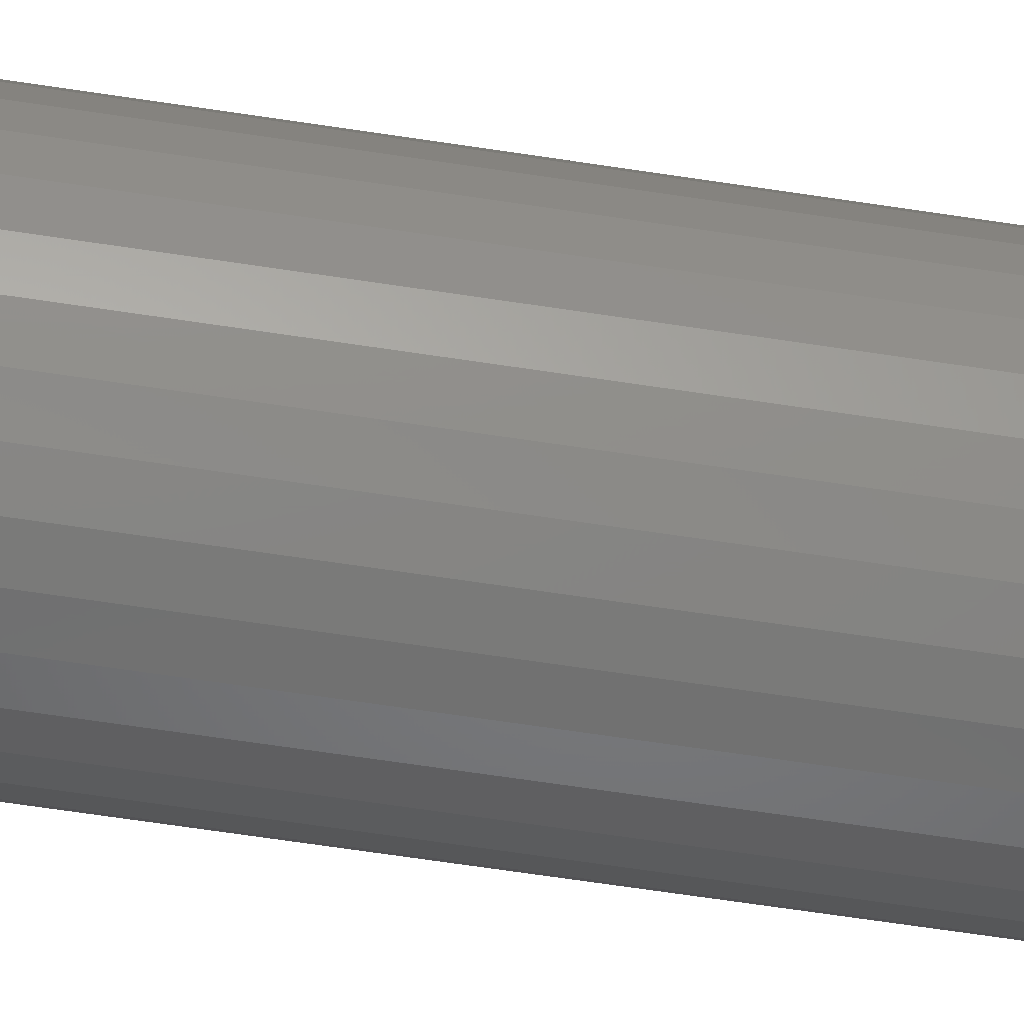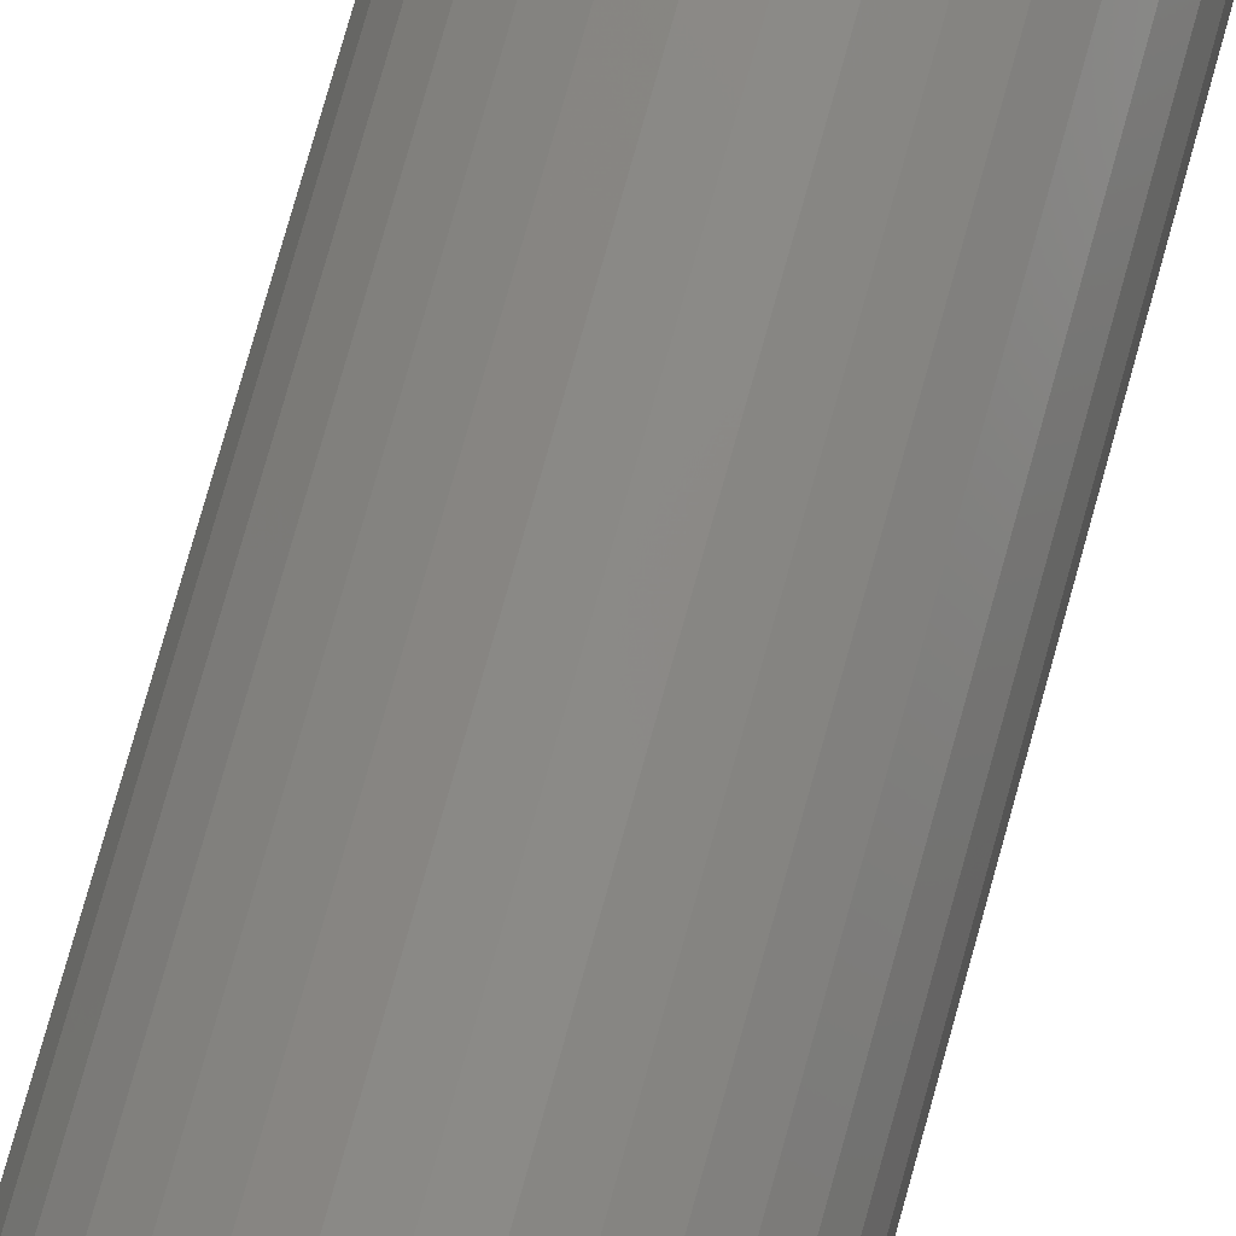
<metadata>
{"format":"stl","ext":"stl","renderer":"f3d","projection":"perspective","resolution":1024,"background":"white","views":[{"elev":-67.2,"azim":-98.6,"up":"+Z"},{"elev":78.4,"azim":15.7,"up":"+Z"}]}
</metadata>
<code>
# stl→obj: 320 verts, 636 faces
v -0.01372 5.744e-18 0.03609
v -0.006387 6.151e-18 0.03831
v 0.001234 6.574e-18 0.03906
v 0.008854 6.997e-18 0.03831
v 0.01618 7.404e-18 0.03609
v -0.02047 5.369e-18 0.03248
v 0.02294 7.778e-18 0.03248
v -0.02639 5.04e-18 0.02762
v 0.02885 8.107e-18 0.02762
v -0.03125 4.771e-18 0.0217
v 0.03371 8.377e-18 0.0217
v -0.03486 4.57e-18 0.01495
v 0.03732 8.577e-18 0.01495
v -0.03708 4.447e-18 0.007621
v 0.03955 8.7e-18 0.007621
v 0.03732 8.577e-18 -0.01495
v -0.03486 4.57e-18 -0.01495
v 0.03955 8.7e-18 -0.007621
v -0.03125 4.771e-18 -0.0217
v 0.03371 8.377e-18 -0.0217
v -0.02639 5.04e-18 -0.02762
v 0.02885 8.107e-18 -0.02762
v -0.02047 5.369e-18 -0.03248
v 0.02294 7.778e-18 -0.03248
v -0.01372 5.744e-18 -0.03609
v 0.01618 7.404e-18 -0.03609
v -0.006387 6.151e-18 -0.03831
v 0.001234 6.574e-18 -0.03906
v 0.008854 6.997e-18 -0.03831
v -0.03708 4.447e-18 -0.007621
v -0.03783 4.405e-18 -3.493e-17
v 0.0403 8.742e-18 -1.937e-17
v 0.09498 -0.05469 -5.891e-17
v 0.09498 -0.75 -3.595e-17
v 0.09318 -0.05469 -0.01829
v 0.09318 -0.75 -0.01829
v 0.08785 -0.05469 -0.03588
v 0.08785 -0.75 -0.03588
v 0.07918 -0.05469 -0.05208
v 0.07918 -0.75 -0.05208
v 0.06752 -0.05469 -0.06629
v 0.06752 -0.75 -0.06629
v 0.05332 -0.05469 -0.07795
v 0.05332 -0.75 -0.07795
v 0.03711 -0.05469 -0.08661
v 0.03711 -0.75 -0.08661
v 0.01952 -0.05469 -0.09195
v 0.01952 -0.75 -0.09195
v 0.001234 -0.05469 -0.09375
v 0.001234 -0.75 -0.09375
v -0.01706 -0.05469 -0.09195
v -0.01706 -0.75 -0.09195
v -0.03464 -0.05469 -0.08661
v -0.03464 -0.75 -0.08661
v -0.05085 -0.05469 -0.07795
v -0.05085 -0.75 -0.07795
v -0.06506 -0.05469 -0.06629
v -0.06506 -0.75 -0.06629
v -0.07672 -0.05469 -0.05208
v -0.07672 -0.75 -0.05208
v -0.08538 -0.05469 -0.03588
v -0.08538 -0.75 -0.03588
v -0.09072 -0.05469 -0.01829
v -0.09072 -0.75 -0.01829
v -0.09252 -0.05469 3.293e-17
v -0.09252 -0.75 3.293e-17
v -0.09072 -0.05469 0.01829
v -0.09072 -0.75 0.01829
v -0.08538 -0.05469 0.03588
v -0.08538 -0.75 0.03588
v -0.07672 -0.05469 0.05208
v -0.07672 -0.75 0.05208
v -0.06506 -0.05469 0.06629
v -0.06506 -0.75 0.06629
v -0.05085 -0.05469 0.07795
v -0.05085 -0.75 0.07795
v -0.03464 -0.05469 0.08661
v -0.03464 -0.75 0.08661
v -0.01706 -0.05469 0.09195
v -0.01706 -0.75 0.09195
v 0.001234 -0.05469 0.09375
v 0.001234 -0.75 0.09375
v 0.01952 -0.05469 0.09195
v 0.01952 -0.75 0.09195
v 0.03711 -0.05469 0.08661
v 0.03711 -0.75 0.08661
v 0.05332 -0.05469 0.07795
v 0.05332 -0.75 0.07795
v 0.06752 -0.05469 0.06629
v 0.06752 -0.75 0.06629
v 0.07918 -0.05469 0.05208
v 0.07918 -0.75 0.05208
v 0.08785 -0.05469 0.03588
v 0.08785 -0.75 0.03588
v 0.09318 -0.05469 0.01829
v 0.09318 -0.75 0.01829
v -0.09147 -0.04402 -7.633e-17
v -0.08968 -0.04402 0.01808
v -0.08835 -0.03376 -7.633e-17
v -0.08663 -0.03376 0.01748
v -0.0833 -0.0243 -6.939e-17
v -0.08168 -0.0243 0.01649
v -0.0765 -0.01602 -6.245e-17
v -0.07501 -0.01602 0.01516
v -0.06821 -0.009217 -5.551e-17
v -0.06688 -0.009217 0.01355
v -0.05876 -0.004163 -4.51e-17
v -0.0576 -0.004163 0.0117
v -0.0485 -0.001051 -3.816e-17
v -0.04754 -0.001051 0.009702
v 0.09215 -0.04402 0.01808
v 0.09393 -0.04402 6.939e-17
v 0.0891 -0.03376 0.01748
v 0.09082 -0.03376 6.245e-17
v 0.08414 -0.0243 0.01649
v 0.08577 -0.0243 5.551e-17
v 0.07747 -0.01602 0.01516
v 0.07897 -0.01602 5.551e-17
v 0.06934 -0.009217 0.01355
v 0.07068 -0.009217 4.857e-17
v 0.06007 -0.004163 0.0117
v 0.06122 -0.004163 3.816e-17
v 0.05001 -0.001051 0.009702
v 0.05097 -0.001051 3.123e-17
v 0.08688 -0.04402 0.03547
v 0.084 -0.03376 0.03428
v 0.07933 -0.0243 0.03235
v 0.07305 -0.01602 0.02975
v 0.06539 -0.009217 0.02658
v 0.05666 -0.004163 0.02296
v 0.04718 -0.001051 0.01903
v 0.07831 -0.04402 0.0515
v 0.07572 -0.03376 0.04977
v 0.07152 -0.0243 0.04696
v 0.06587 -0.01602 0.04319
v 0.05898 -0.009217 0.03858
v 0.05111 -0.004163 0.03333
v 0.04258 -0.001051 0.02763
v 0.06678 -0.04402 0.06555
v 0.06458 -0.03376 0.06335
v 0.06101 -0.0243 0.05977
v 0.0562 -0.01602 0.05497
v 0.05034 -0.009217 0.04911
v 0.04365 -0.004163 0.04242
v 0.0364 -0.001051 0.03517
v 0.05273 -0.04402 0.07708
v 0.05101 -0.03376 0.07449
v 0.0482 -0.0243 0.07029
v 0.04442 -0.01602 0.06463
v 0.03982 -0.009217 0.05774
v 0.03456 -0.004163 0.04988
v 0.02886 -0.001051 0.04135
v 0.03671 -0.04402 0.08564
v 0.03552 -0.03376 0.08277
v 0.03358 -0.0243 0.0781
v 0.03098 -0.01602 0.07182
v 0.02781 -0.009217 0.06416
v 0.02419 -0.004163 0.05542
v 0.02026 -0.001051 0.04595
v 0.01932 -0.04402 0.09092
v 0.01871 -0.03376 0.08787
v 0.01773 -0.0243 0.08291
v 0.0164 -0.01602 0.07624
v 0.01478 -0.009217 0.06811
v 0.01294 -0.004163 0.05884
v 0.01094 -0.001051 0.04878
v 0.001234 -0.04402 0.0927
v 0.001234 -0.03376 0.08959
v 0.001234 -0.0243 0.08453
v 0.001234 -0.01602 0.07773
v 0.001234 -0.009217 0.06945
v 0.001234 -0.004163 0.05999
v 0.001234 -0.001051 0.04973
v -0.01685 -0.04402 0.09092
v -0.01624 -0.03376 0.08787
v -0.01526 -0.0243 0.08291
v -0.01393 -0.01602 0.07624
v -0.01231 -0.009217 0.06811
v -0.01047 -0.004163 0.05884
v -0.008469 -0.001051 0.04878
v -0.03424 -0.04402 0.08564
v -0.03305 -0.03376 0.08277
v -0.03112 -0.0243 0.0781
v -0.02851 -0.01602 0.07182
v -0.02534 -0.009217 0.06416
v -0.02172 -0.004163 0.05542
v -0.0178 -0.001051 0.04595
v -0.05027 -0.04402 0.07708
v -0.04854 -0.03376 0.07449
v -0.04573 -0.0243 0.07029
v -0.04195 -0.01602 0.06463
v -0.03735 -0.009217 0.05774
v -0.0321 -0.004163 0.04988
v -0.0264 -0.001051 0.04135
v -0.06431 -0.04402 0.06555
v -0.06211 -0.03376 0.06335
v -0.05854 -0.0243 0.05977
v -0.05373 -0.01602 0.05497
v -0.04787 -0.009217 0.04911
v -0.04119 -0.004163 0.04242
v -0.03393 -0.001051 0.03517
v -0.07584 -0.04402 0.0515
v -0.07326 -0.03376 0.04977
v -0.06905 -0.0243 0.04696
v -0.0634 -0.01602 0.04319
v -0.05651 -0.009217 0.03858
v -0.04865 -0.004163 0.03333
v -0.04012 -0.001051 0.02763
v -0.08441 -0.04402 0.03547
v -0.08153 -0.03376 0.03428
v -0.07687 -0.0243 0.03235
v -0.07058 -0.01602 0.02975
v -0.06293 -0.009217 0.02658
v -0.05419 -0.004163 0.02296
v -0.04471 -0.001051 0.01903
v 0.09215 -0.04402 -0.01808
v 0.0891 -0.03376 -0.01748
v 0.08414 -0.0243 -0.01649
v 0.07747 -0.01602 -0.01516
v 0.06934 -0.009217 -0.01355
v 0.06007 -0.004163 -0.0117
v 0.05001 -0.001051 -0.009702
v -0.08968 -0.04402 -0.01808
v -0.08663 -0.03376 -0.01748
v -0.08168 -0.0243 -0.01649
v -0.07501 -0.01602 -0.01516
v -0.06688 -0.009217 -0.01355
v -0.0576 -0.004163 -0.0117
v -0.04754 -0.001051 -0.009702
v -0.08441 -0.04402 -0.03547
v -0.08153 -0.03376 -0.03428
v -0.07687 -0.0243 -0.03235
v -0.07058 -0.01602 -0.02975
v -0.06293 -0.009217 -0.02658
v -0.05419 -0.004163 -0.02296
v -0.04471 -0.001051 -0.01903
v -0.07584 -0.04402 -0.0515
v -0.07326 -0.03376 -0.04977
v -0.06905 -0.0243 -0.04696
v -0.0634 -0.01602 -0.04319
v -0.05651 -0.009217 -0.03858
v -0.04865 -0.004163 -0.03333
v -0.04012 -0.001051 -0.02763
v -0.06431 -0.04402 -0.06555
v -0.06211 -0.03376 -0.06335
v -0.05854 -0.0243 -0.05977
v -0.05373 -0.01602 -0.05497
v -0.04787 -0.009217 -0.04911
v -0.04119 -0.004163 -0.04242
v -0.03393 -0.001051 -0.03517
v -0.05027 -0.04402 -0.07708
v -0.04854 -0.03376 -0.07449
v -0.04573 -0.0243 -0.07029
v -0.04195 -0.01602 -0.06463
v -0.03735 -0.009217 -0.05774
v -0.0321 -0.004163 -0.04988
v -0.0264 -0.001051 -0.04135
v -0.03424 -0.04402 -0.08564
v -0.03305 -0.03376 -0.08277
v -0.03112 -0.0243 -0.0781
v -0.02851 -0.01602 -0.07182
v -0.02534 -0.009217 -0.06416
v -0.02172 -0.004163 -0.05542
v -0.0178 -0.001051 -0.04595
v -0.01685 -0.04402 -0.09092
v -0.01624 -0.03376 -0.08787
v -0.01526 -0.0243 -0.08291
v -0.01393 -0.01602 -0.07624
v -0.01231 -0.009217 -0.06811
v -0.01047 -0.004163 -0.05884
v -0.008469 -0.001051 -0.04878
v 0.001234 -0.04402 -0.0927
v 0.001234 -0.03376 -0.08959
v 0.001234 -0.0243 -0.08453
v 0.001234 -0.01602 -0.07773
v 0.001234 -0.009217 -0.06945
v 0.001234 -0.004163 -0.05999
v 0.001234 -0.001051 -0.04973
v 0.01932 -0.04402 -0.09092
v 0.01871 -0.03376 -0.08787
v 0.01773 -0.0243 -0.08291
v 0.0164 -0.01602 -0.07624
v 0.01478 -0.009217 -0.06811
v 0.01294 -0.004163 -0.05884
v 0.01094 -0.001051 -0.04878
v 0.03671 -0.04402 -0.08564
v 0.03552 -0.03376 -0.08277
v 0.03358 -0.0243 -0.0781
v 0.03098 -0.01602 -0.07182
v 0.02781 -0.009217 -0.06416
v 0.02419 -0.004163 -0.05542
v 0.02026 -0.001051 -0.04595
v 0.05273 -0.04402 -0.07708
v 0.05101 -0.03376 -0.07449
v 0.0482 -0.0243 -0.07029
v 0.04442 -0.01602 -0.06463
v 0.03982 -0.009217 -0.05774
v 0.03456 -0.004163 -0.04988
v 0.02886 -0.001051 -0.04135
v 0.06678 -0.04402 -0.06555
v 0.06458 -0.03376 -0.06335
v 0.06101 -0.0243 -0.05977
v 0.0562 -0.01602 -0.05497
v 0.05034 -0.009217 -0.04911
v 0.04365 -0.004163 -0.04242
v 0.0364 -0.001051 -0.03517
v 0.07831 -0.04402 -0.0515
v 0.07572 -0.03376 -0.04977
v 0.07152 -0.0243 -0.04696
v 0.06587 -0.01602 -0.04319
v 0.05898 -0.009217 -0.03858
v 0.05111 -0.004163 -0.03333
v 0.04258 -0.001051 -0.02763
v 0.08688 -0.04402 -0.03547
v 0.084 -0.03376 -0.03428
v 0.07933 -0.0243 -0.03235
v 0.07305 -0.01602 -0.02975
v 0.06539 -0.009217 -0.02658
v 0.05666 -0.004163 -0.02296
v 0.04718 -0.001051 -0.01903
f 1 2 3
f 1 3 4
f 5 1 4
f 6 1 5
f 7 6 5
f 8 6 7
f 9 8 7
f 10 8 9
f 11 10 9
f 12 10 11
f 13 12 11
f 14 12 13
f 15 14 13
f 16 17 18
f 19 17 16
f 20 19 16
f 21 19 20
f 22 21 20
f 23 21 22
f 24 23 22
f 25 23 24
f 26 25 24
f 27 25 26
f 28 27 26
f 29 28 26
f 17 30 18
f 18 30 31
f 18 31 32
f 32 31 14
f 32 14 15
f 33 34 35
f 35 34 36
f 35 36 37
f 37 36 38
f 37 38 39
f 39 38 40
f 39 40 41
f 41 40 42
f 41 42 43
f 43 42 44
f 43 44 45
f 45 44 46
f 45 46 47
f 47 46 48
f 47 48 49
f 49 48 50
f 49 50 51
f 51 50 52
f 51 52 53
f 53 52 54
f 53 54 55
f 55 54 56
f 55 56 57
f 57 56 58
f 57 58 59
f 59 58 60
f 59 60 61
f 61 60 62
f 61 62 63
f 63 62 64
f 63 64 65
f 65 64 66
f 65 66 67
f 67 66 68
f 67 68 69
f 69 68 70
f 69 70 71
f 71 70 72
f 71 72 73
f 73 72 74
f 73 74 75
f 75 74 76
f 75 76 77
f 77 76 78
f 77 78 79
f 79 78 80
f 79 80 81
f 81 80 82
f 81 82 83
f 83 82 84
f 83 84 85
f 85 84 86
f 85 86 87
f 87 86 88
f 87 88 89
f 89 88 90
f 89 90 91
f 91 90 92
f 91 92 93
f 93 92 94
f 93 94 95
f 95 94 96
f 95 96 33
f 33 96 34
f 65 67 97
f 97 67 98
f 97 98 99
f 99 98 100
f 99 100 101
f 101 100 102
f 101 102 103
f 103 102 104
f 103 104 105
f 105 104 106
f 105 106 107
f 107 106 108
f 107 108 109
f 109 108 110
f 109 110 31
f 31 110 14
f 95 33 111
f 111 33 112
f 111 112 113
f 113 112 114
f 113 114 115
f 115 114 116
f 115 116 117
f 117 116 118
f 117 118 119
f 119 118 120
f 119 120 121
f 121 120 122
f 121 122 123
f 123 122 124
f 123 124 15
f 15 124 32
f 93 95 125
f 125 95 111
f 125 111 126
f 126 111 113
f 126 113 127
f 127 113 115
f 127 115 128
f 128 115 117
f 128 117 129
f 129 117 119
f 129 119 130
f 130 119 121
f 130 121 131
f 131 121 123
f 131 123 13
f 13 123 15
f 91 93 132
f 132 93 125
f 132 125 133
f 133 125 126
f 133 126 134
f 134 126 127
f 134 127 135
f 135 127 128
f 135 128 136
f 136 128 129
f 136 129 137
f 137 129 130
f 137 130 138
f 138 130 131
f 138 131 11
f 11 131 13
f 89 91 139
f 139 91 132
f 139 132 140
f 140 132 133
f 140 133 141
f 141 133 134
f 141 134 142
f 142 134 135
f 142 135 143
f 143 135 136
f 143 136 144
f 144 136 137
f 144 137 145
f 145 137 138
f 145 138 9
f 9 138 11
f 87 89 146
f 146 89 139
f 146 139 147
f 147 139 140
f 147 140 148
f 148 140 141
f 148 141 149
f 149 141 142
f 149 142 150
f 150 142 143
f 150 143 151
f 151 143 144
f 151 144 152
f 152 144 145
f 152 145 7
f 7 145 9
f 85 87 153
f 153 87 146
f 153 146 154
f 154 146 147
f 154 147 155
f 155 147 148
f 155 148 156
f 156 148 149
f 156 149 157
f 157 149 150
f 157 150 158
f 158 150 151
f 158 151 159
f 159 151 152
f 159 152 5
f 5 152 7
f 83 85 160
f 160 85 153
f 160 153 161
f 161 153 154
f 161 154 162
f 162 154 155
f 162 155 163
f 163 155 156
f 163 156 164
f 164 156 157
f 164 157 165
f 165 157 158
f 165 158 166
f 166 158 159
f 166 159 4
f 4 159 5
f 81 83 167
f 167 83 160
f 167 160 168
f 168 160 161
f 168 161 169
f 169 161 162
f 169 162 170
f 170 162 163
f 170 163 171
f 171 163 164
f 171 164 172
f 172 164 165
f 172 165 173
f 173 165 166
f 173 166 3
f 3 166 4
f 79 81 174
f 174 81 167
f 174 167 175
f 175 167 168
f 175 168 176
f 176 168 169
f 176 169 177
f 177 169 170
f 177 170 178
f 178 170 171
f 178 171 179
f 179 171 172
f 179 172 180
f 180 172 173
f 180 173 2
f 2 173 3
f 77 79 181
f 181 79 174
f 181 174 182
f 182 174 175
f 182 175 183
f 183 175 176
f 183 176 184
f 184 176 177
f 184 177 185
f 185 177 178
f 185 178 186
f 186 178 179
f 186 179 187
f 187 179 180
f 187 180 1
f 1 180 2
f 75 77 188
f 188 77 181
f 188 181 189
f 189 181 182
f 189 182 190
f 190 182 183
f 190 183 191
f 191 183 184
f 191 184 192
f 192 184 185
f 192 185 193
f 193 185 186
f 193 186 194
f 194 186 187
f 194 187 6
f 6 187 1
f 73 75 195
f 195 75 188
f 195 188 196
f 196 188 189
f 196 189 197
f 197 189 190
f 197 190 198
f 198 190 191
f 198 191 199
f 199 191 192
f 199 192 200
f 200 192 193
f 200 193 201
f 201 193 194
f 201 194 8
f 8 194 6
f 71 73 202
f 202 73 195
f 202 195 203
f 203 195 196
f 203 196 204
f 204 196 197
f 204 197 205
f 205 197 198
f 205 198 206
f 206 198 199
f 206 199 207
f 207 199 200
f 207 200 208
f 208 200 201
f 208 201 10
f 10 201 8
f 69 71 209
f 209 71 202
f 209 202 210
f 210 202 203
f 210 203 211
f 211 203 204
f 211 204 212
f 212 204 205
f 212 205 213
f 213 205 206
f 213 206 214
f 214 206 207
f 214 207 215
f 215 207 208
f 215 208 12
f 12 208 10
f 67 69 98
f 98 69 209
f 98 209 100
f 100 209 210
f 100 210 102
f 102 210 211
f 102 211 104
f 104 211 212
f 104 212 106
f 106 212 213
f 106 213 108
f 108 213 214
f 108 214 110
f 110 214 215
f 110 215 14
f 14 215 12
f 33 35 112
f 112 35 216
f 112 216 114
f 114 216 217
f 114 217 116
f 116 217 218
f 116 218 118
f 118 218 219
f 118 219 120
f 120 219 220
f 120 220 122
f 122 220 221
f 122 221 124
f 124 221 222
f 124 222 32
f 32 222 18
f 63 65 223
f 223 65 97
f 223 97 224
f 224 97 99
f 224 99 225
f 225 99 101
f 225 101 226
f 226 101 103
f 226 103 227
f 227 103 105
f 227 105 228
f 228 105 107
f 228 107 229
f 229 107 109
f 229 109 30
f 30 109 31
f 61 63 230
f 230 63 223
f 230 223 231
f 231 223 224
f 231 224 232
f 232 224 225
f 232 225 233
f 233 225 226
f 233 226 234
f 234 226 227
f 234 227 235
f 235 227 228
f 235 228 236
f 236 228 229
f 236 229 17
f 17 229 30
f 59 61 237
f 237 61 230
f 237 230 238
f 238 230 231
f 238 231 239
f 239 231 232
f 239 232 240
f 240 232 233
f 240 233 241
f 241 233 234
f 241 234 242
f 242 234 235
f 242 235 243
f 243 235 236
f 243 236 19
f 19 236 17
f 57 59 244
f 244 59 237
f 244 237 245
f 245 237 238
f 245 238 246
f 246 238 239
f 246 239 247
f 247 239 240
f 247 240 248
f 248 240 241
f 248 241 249
f 249 241 242
f 249 242 250
f 250 242 243
f 250 243 21
f 21 243 19
f 55 57 251
f 251 57 244
f 251 244 252
f 252 244 245
f 252 245 253
f 253 245 246
f 253 246 254
f 254 246 247
f 254 247 255
f 255 247 248
f 255 248 256
f 256 248 249
f 256 249 257
f 257 249 250
f 257 250 23
f 23 250 21
f 53 55 258
f 258 55 251
f 258 251 259
f 259 251 252
f 259 252 260
f 260 252 253
f 260 253 261
f 261 253 254
f 261 254 262
f 262 254 255
f 262 255 263
f 263 255 256
f 263 256 264
f 264 256 257
f 264 257 25
f 25 257 23
f 51 53 265
f 265 53 258
f 265 258 266
f 266 258 259
f 266 259 267
f 267 259 260
f 267 260 268
f 268 260 261
f 268 261 269
f 269 261 262
f 269 262 270
f 270 262 263
f 270 263 271
f 271 263 264
f 271 264 27
f 27 264 25
f 49 51 272
f 272 51 265
f 272 265 273
f 273 265 266
f 273 266 274
f 274 266 267
f 274 267 275
f 275 267 268
f 275 268 276
f 276 268 269
f 276 269 277
f 277 269 270
f 277 270 278
f 278 270 271
f 278 271 28
f 28 271 27
f 47 49 279
f 279 49 272
f 279 272 280
f 280 272 273
f 280 273 281
f 281 273 274
f 281 274 282
f 282 274 275
f 282 275 283
f 283 275 276
f 283 276 284
f 284 276 277
f 284 277 285
f 285 277 278
f 285 278 29
f 29 278 28
f 45 47 286
f 286 47 279
f 286 279 287
f 287 279 280
f 287 280 288
f 288 280 281
f 288 281 289
f 289 281 282
f 289 282 290
f 290 282 283
f 290 283 291
f 291 283 284
f 291 284 292
f 292 284 285
f 292 285 26
f 26 285 29
f 43 45 293
f 293 45 286
f 293 286 294
f 294 286 287
f 294 287 295
f 295 287 288
f 295 288 296
f 296 288 289
f 296 289 297
f 297 289 290
f 297 290 298
f 298 290 291
f 298 291 299
f 299 291 292
f 299 292 24
f 24 292 26
f 41 43 300
f 300 43 293
f 300 293 301
f 301 293 294
f 301 294 302
f 302 294 295
f 302 295 303
f 303 295 296
f 303 296 304
f 304 296 297
f 304 297 305
f 305 297 298
f 305 298 306
f 306 298 299
f 306 299 22
f 22 299 24
f 39 41 307
f 307 41 300
f 307 300 308
f 308 300 301
f 308 301 309
f 309 301 302
f 309 302 310
f 310 302 303
f 310 303 311
f 311 303 304
f 311 304 312
f 312 304 305
f 312 305 313
f 313 305 306
f 313 306 20
f 20 306 22
f 37 39 314
f 314 39 307
f 314 307 315
f 315 307 308
f 315 308 316
f 316 308 309
f 316 309 317
f 317 309 310
f 317 310 318
f 318 310 311
f 318 311 319
f 319 311 312
f 319 312 320
f 320 312 313
f 320 313 16
f 16 313 20
f 35 37 216
f 216 37 314
f 216 314 217
f 217 314 315
f 217 315 218
f 218 315 316
f 218 316 219
f 219 316 317
f 219 317 220
f 220 317 318
f 220 318 221
f 221 318 319
f 221 319 222
f 222 319 320
f 222 320 18
f 18 320 16
f 80 84 82
f 84 80 78
f 84 78 86
f 86 78 76
f 86 76 88
f 44 54 46
f 46 54 52
f 46 52 48
f 48 52 50
f 88 76 90
f 90 76 74
f 90 74 92
f 92 74 72
f 92 72 94
f 94 72 70
f 94 70 96
f 96 70 68
f 96 68 34
f 34 68 66
f 34 66 36
f 36 66 64
f 36 64 38
f 38 64 62
f 38 62 40
f 40 62 60
f 40 60 42
f 42 60 58
f 42 58 44
f 44 58 56
f 44 56 54

</code>
